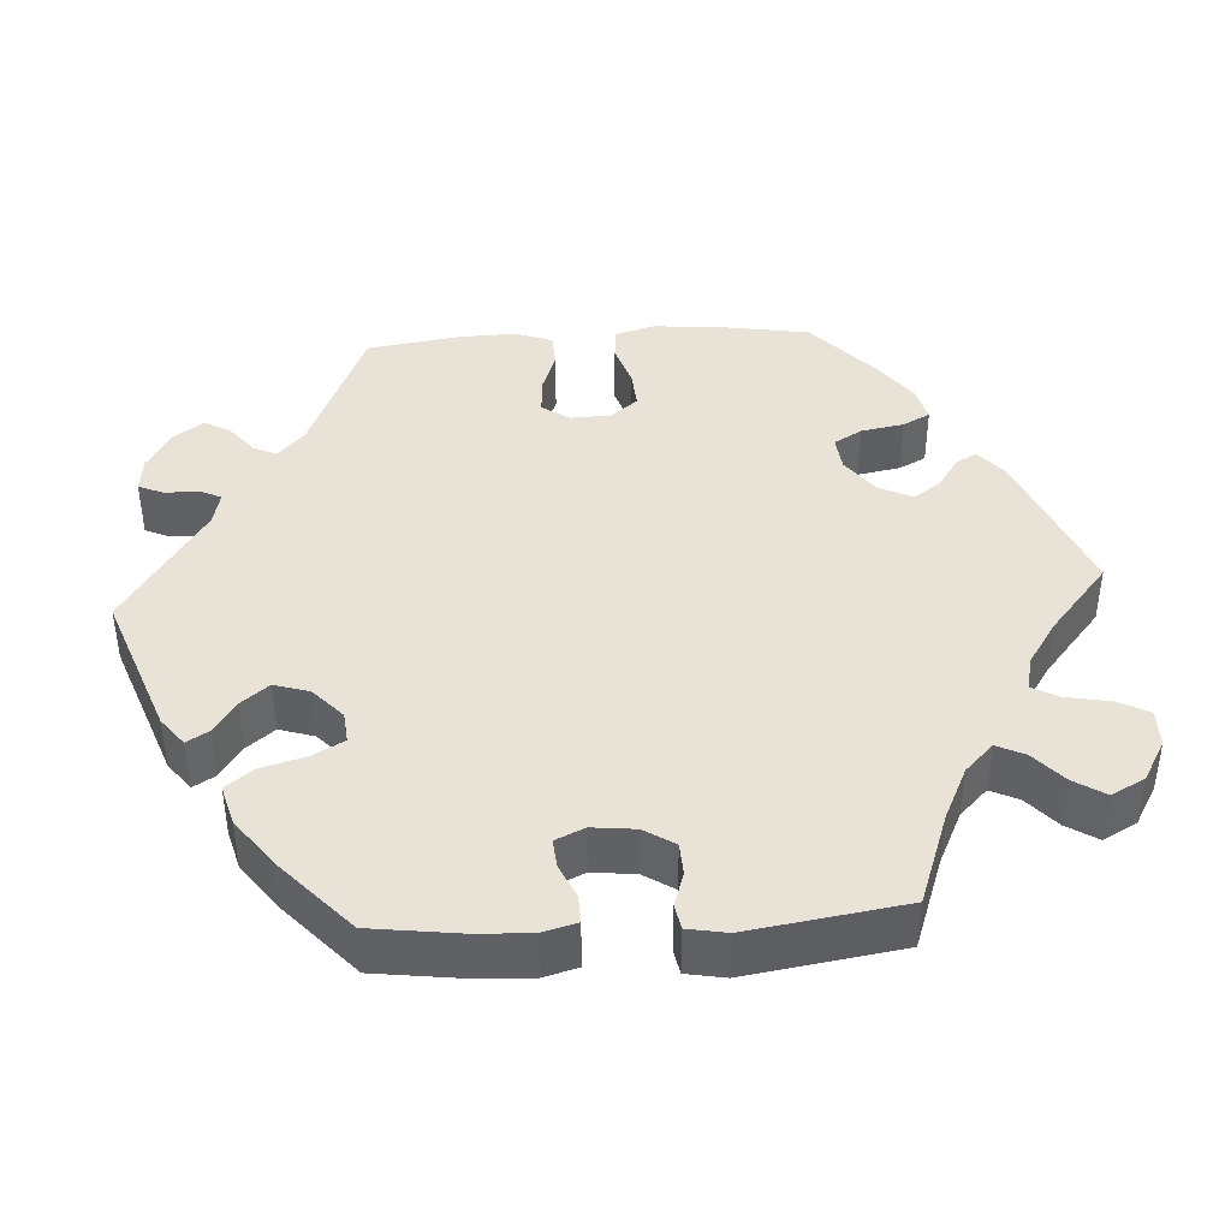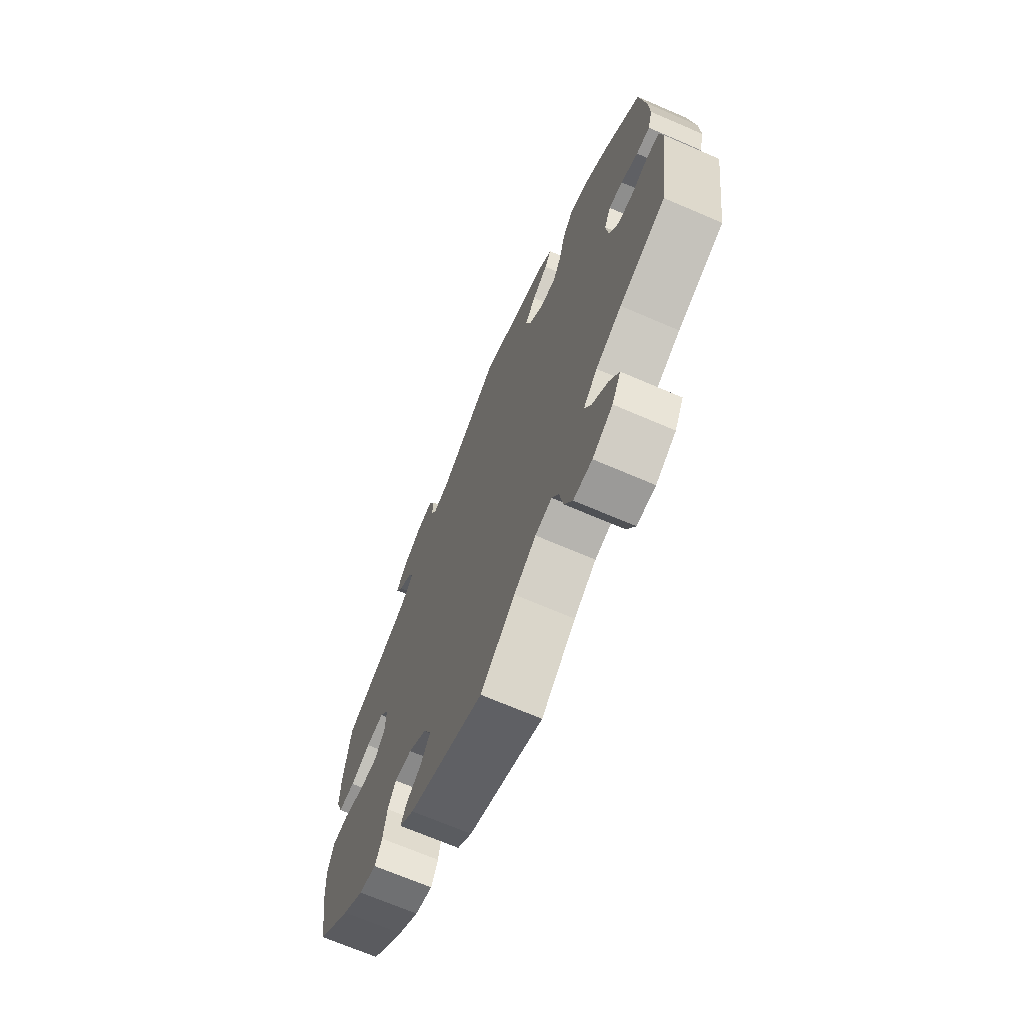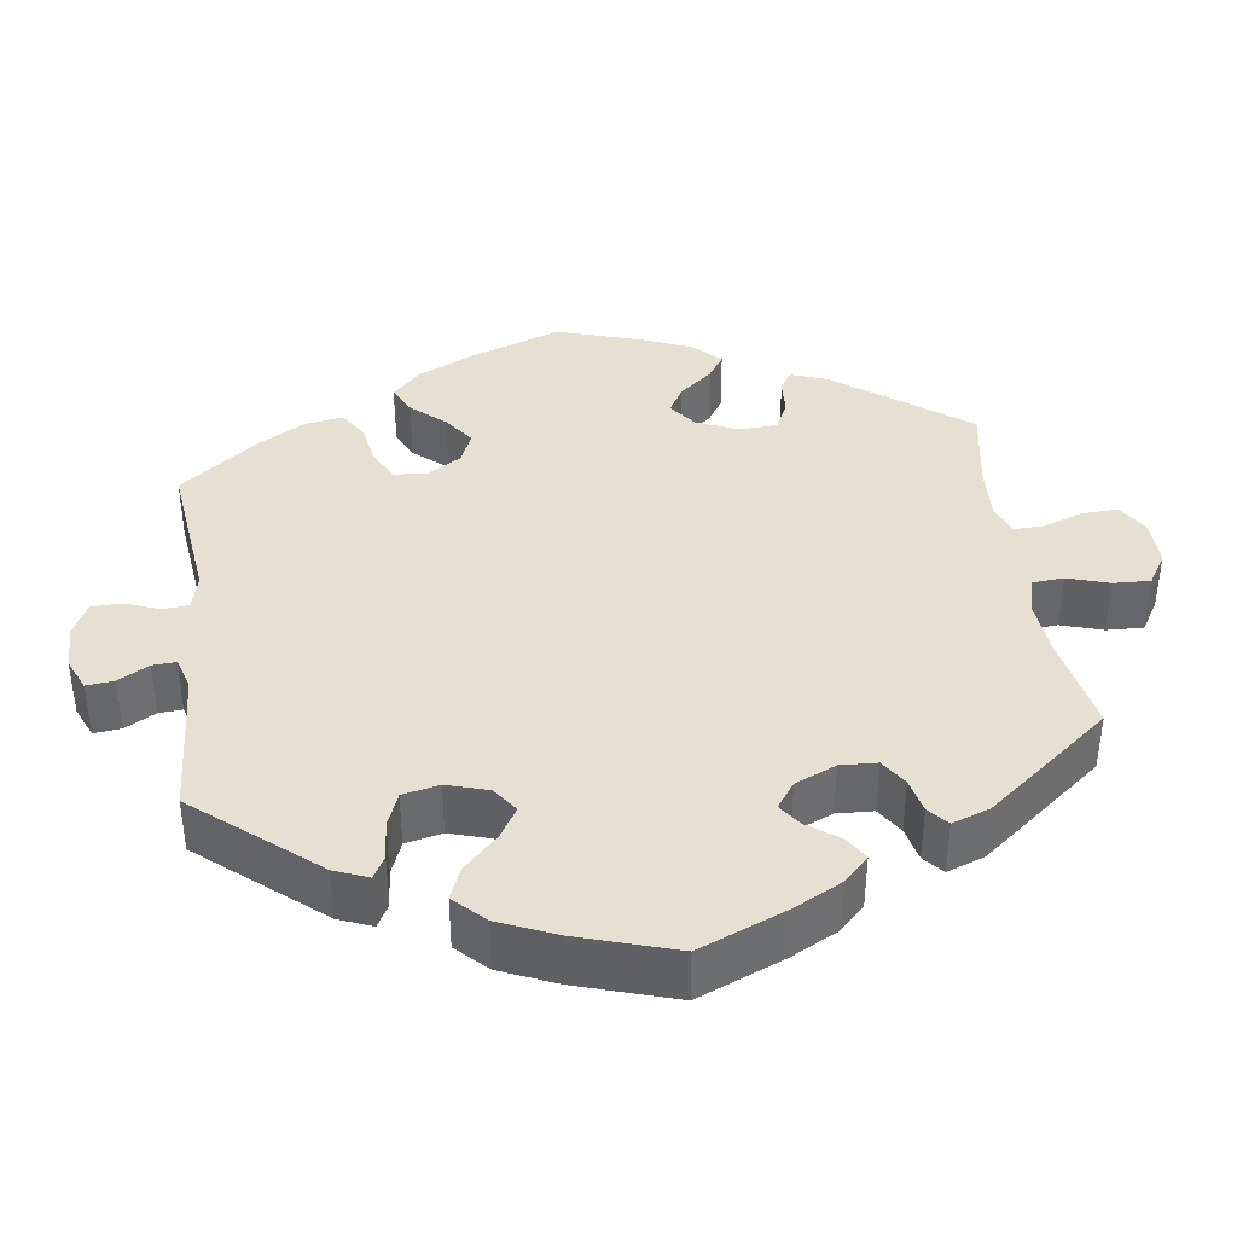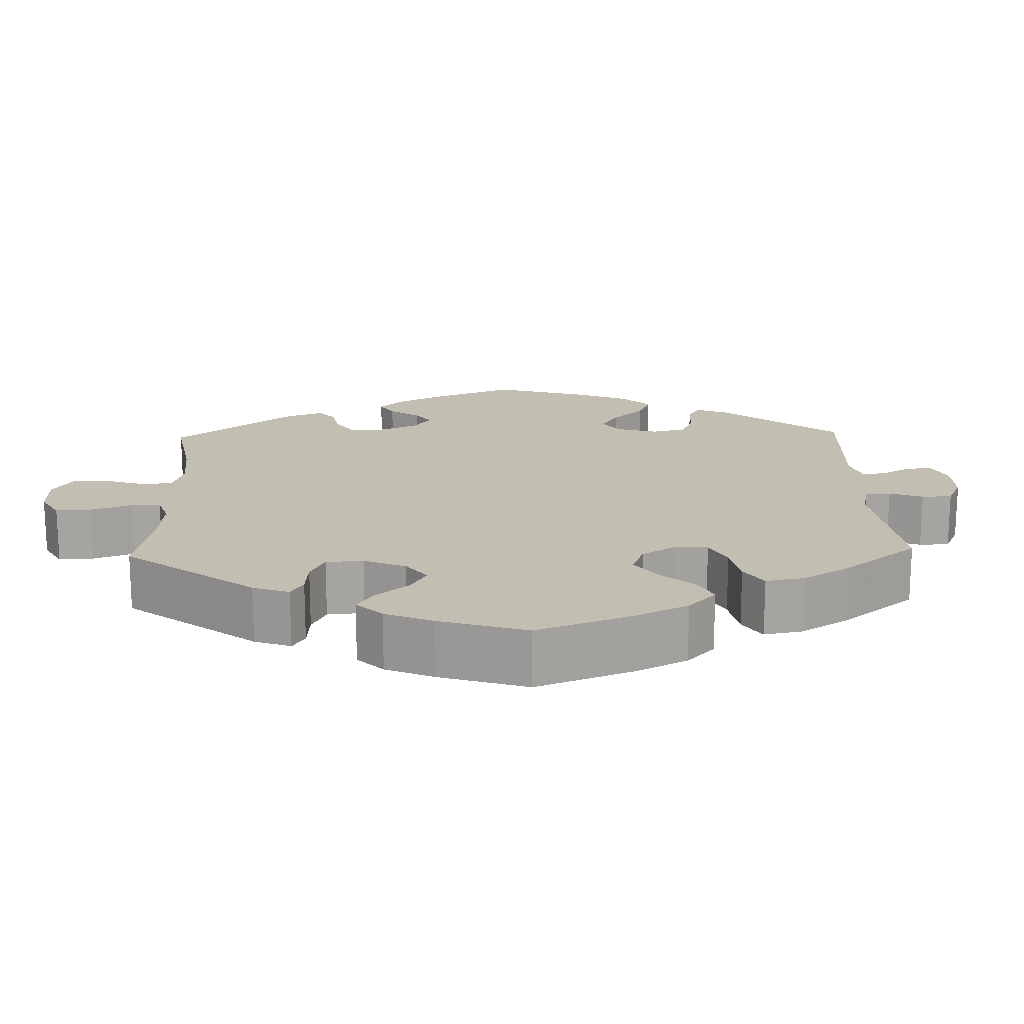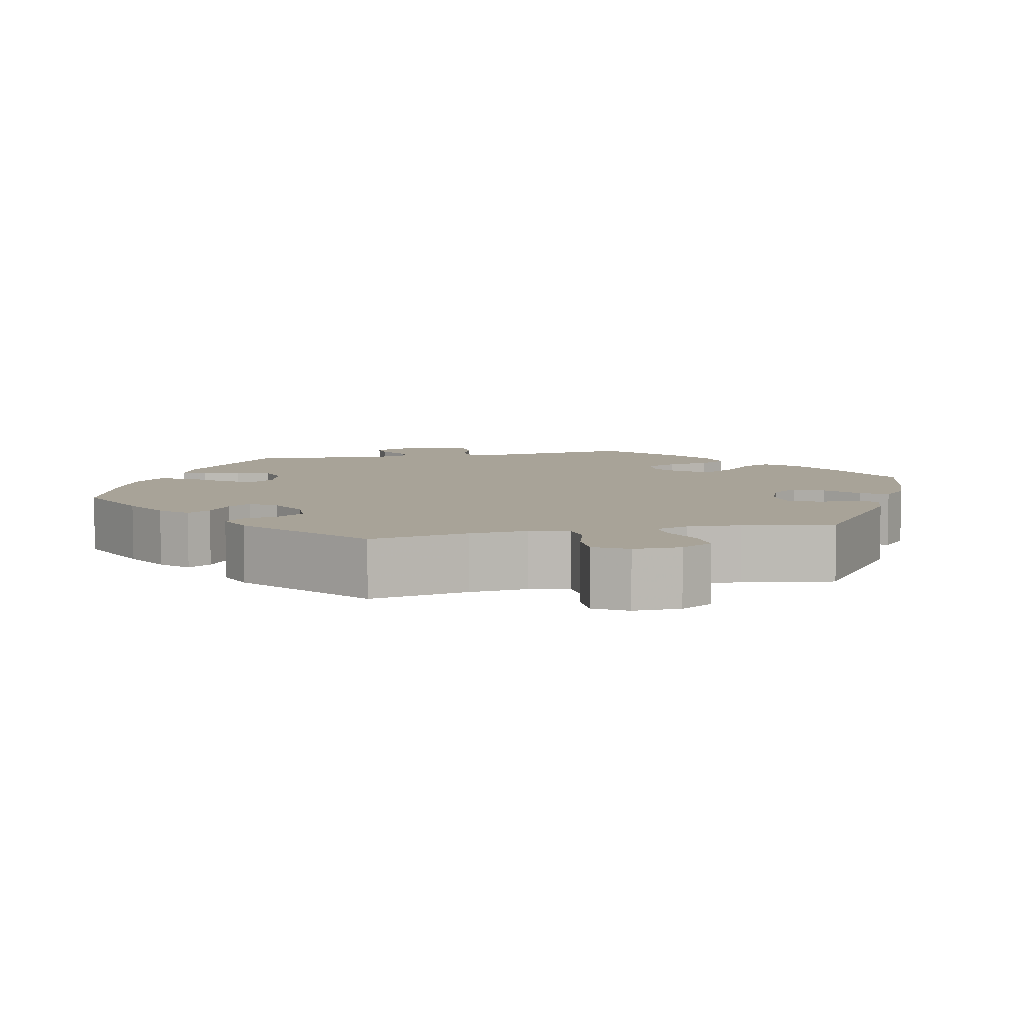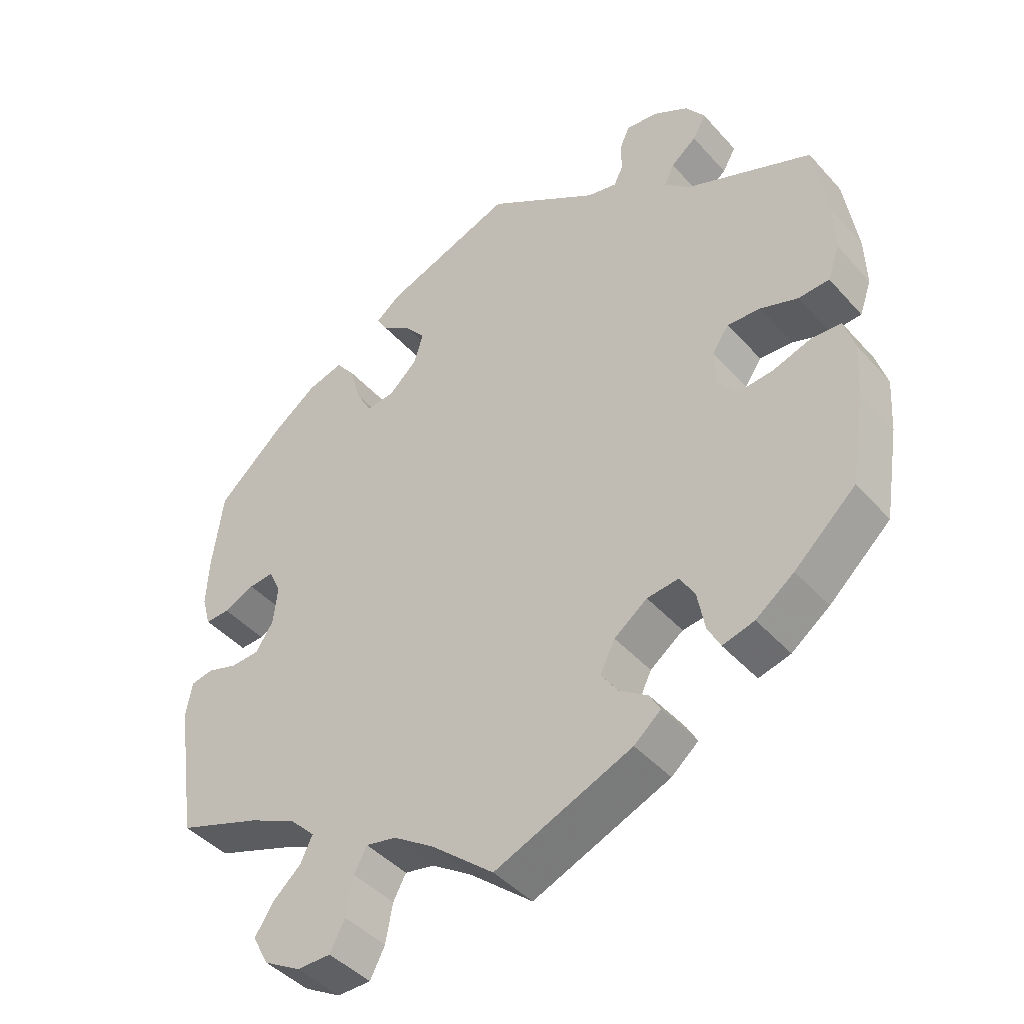
<metadata>
{"format":"obj","ext":"obj","renderer":"f3d","projection":"perspective","resolution":1024,"background":"white","views":[{"elev":41.8,"azim":86.5,"up":"+Y"},{"elev":-69.4,"azim":66.7,"up":"+Z"},{"elev":38.3,"azim":52.3,"up":"+Y"},{"elev":17.1,"azim":-121.9,"up":"+Y"},{"elev":6.9,"azim":136.7,"up":"+Y"},{"elev":-43.9,"azim":-141.6,"up":"+Z"}]}
</metadata>
<code>
v -0.319 0.07 0.366
v -0.284 0.07 0.399
v -0.298 0.07 0.429
v -0.334 0.07 0.458
v -0.353 0.07 0.492
v -0.326 0.07 0.531
v -0.275 0.07 0.561
v -0.23 0.07 0.566
v -0.216 0.07 0.534
v -0.216 0.07 0.49
v -0.203 0.07 0.463
v -0.16 0.07 0.473
v 0 0.07 0.578
v 0.185 0.07 0.51
v 0.221 0.07 0.482
v 0.204 0.07 0.454
v 0.163 0.07 0.426
v 0.134 0.07 0.39
v 0.148 0.07 0.345
v 0.188 0.07 0.308
v 0.228 0.07 0.304
v 0.25 0.07 0.344
v 0.266 0.07 0.402
v 0.293 0.07 0.437
v 0.344 0.07 0.423
v 0.406 0.07 0.377
v 0.501 0.07 0.29
v 0.516 0.07 0.174
v 0.519 0.07 0.106
v 0.507 0.07 0.062
v 0.472 0.07 0.063
v 0.428 0.07 0.083
v 0.392 0.07 0.086
v 0.375 0.07 0.049
v 0.381 0.07 -0.007
v 0.406 0.07 -0.046
v 0.447 0.07 -0.048
v 0.49 0.07 -0.034
v 0.522 0.07 -0.04
v 0.531 0.07 -0.09
v 0.501 0.07 -0.289
v 0.382 0.07 -0.332
v 0.315 0.07 -0.364
v 0.279 0.07 -0.4
v 0.296 0.07 -0.436
v 0.337 0.07 -0.473
v 0.362 0.07 -0.513
v 0.339 0.07 -0.556
v 0.287 0.07 -0.586
v 0.239 0.07 -0.586
v 0.218 0.07 -0.545
v 0.208 0.07 -0.49
v 0.19 0.07 -0.456
v 0.147 0.07 -0.465
v 0.09 0.07 -0.503
v 0.001 0.07 -0.578
v -0.193 0.07 -0.498
v -0.231 0.07 -0.466
v -0.216 0.07 -0.439
v -0.176 0.07 -0.412
v -0.152 0.07 -0.377
v -0.173 0.07 -0.334
v -0.22 0.07 -0.299
v -0.265 0.07 -0.294
v -0.286 0.07 -0.33
v -0.296 0.07 -0.385
v -0.314 0.07 -0.42
v -0.359 0.07 -0.408
v -0.413 0.07 -0.368
v -0.5 0.07 -0.289
v -0.521 0.07 -0.161
v -0.526 0.07 -0.085
v -0.511 0.07 -0.035
v -0.469 0.07 -0.032
v -0.414 0.07 -0.05
v -0.365 0.07 -0.054
v -0.337 0.07 -0.019
v -0.335 0.07 0.033
v -0.359 0.07 0.068
v -0.406 0.07 0.065
v -0.459 0.07 0.046
v -0.503 0.07 0.048
v -0.52 0.07 0.096
v -0.518 0.07 0.168
v -0.5 0.07 0.289
v -0.319 0 0.366
v -0.284 0 0.399
v -0.298 0 0.429
v -0.334 0 0.458
v -0.353 0 0.492
v -0.326 0 0.531
v -0.275 0 0.561
v -0.23 0 0.566
v -0.216 0 0.534
v -0.216 0 0.49
v -0.203 0 0.463
v -0.16 0 0.473
v 0 0 0.578
v 0.185 0 0.51
v 0.221 0 0.482
v 0.204 0 0.454
v 0.163 0 0.426
v 0.134 0 0.39
v 0.148 0 0.345
v 0.188 0 0.308
v 0.228 0 0.304
v 0.25 0 0.344
v 0.266 0 0.402
v 0.293 0 0.437
v 0.344 0 0.423
v 0.406 0 0.377
v 0.501 0 0.29
v 0.516 0 0.174
v 0.519 0 0.106
v 0.507 0 0.062
v 0.472 0 0.063
v 0.428 0 0.083
v 0.392 0 0.086
v 0.375 0 0.049
v 0.381 0 -0.007
v 0.406 0 -0.046
v 0.447 0 -0.048
v 0.49 0 -0.034
v 0.522 0 -0.04
v 0.531 0 -0.09
v 0.501 0 -0.289
v 0.382 0 -0.332
v 0.315 0 -0.364
v 0.279 0 -0.4
v 0.296 0 -0.436
v 0.337 0 -0.473
v 0.362 0 -0.513
v 0.339 0 -0.556
v 0.287 0 -0.586
v 0.239 0 -0.586
v 0.218 0 -0.545
v 0.208 0 -0.49
v 0.19 0 -0.456
v 0.147 0 -0.465
v 0.09 0 -0.503
v 0.001 0 -0.578
v -0.193 0 -0.498
v -0.231 0 -0.466
v -0.216 0 -0.439
v -0.176 0 -0.412
v -0.152 0 -0.377
v -0.173 0 -0.334
v -0.22 0 -0.299
v -0.265 0 -0.294
v -0.286 0 -0.33
v -0.296 0 -0.385
v -0.314 0 -0.42
v -0.359 0 -0.408
v -0.413 0 -0.368
v -0.5 0 -0.289
v -0.521 0 -0.161
v -0.526 0 -0.085
v -0.511 0 -0.035
v -0.469 0 -0.032
v -0.414 0 -0.05
v -0.365 0 -0.054
v -0.337 0 -0.019
v -0.335 0 0.033
v -0.359 0 0.068
v -0.406 0 0.065
v -0.459 0 0.046
v -0.503 0 0.048
v -0.52 0 0.096
v -0.518 0 0.168
v -0.5 0 0.289
f 84 85 1
f 83 84 1 2
f 80 81 82 83
f 79 80 83 2
f 78 79 2
f 77 78 2
f 72 73 74 75
f 72 75 76
f 71 72 76
f 70 71 76
f 69 70 76 77
f 65 66 67 68
f 64 65 68 69
f 57 58 59 60
f 55 56 57 60
f 54 55 60 61
f 53 54 61 62
f 49 50 51 52
f 49 52 53
f 48 49 53
f 45 46 47 48
f 44 45 48 53
f 43 44 53 62
f 39 40 41 42
f 37 38 39 42
f 36 37 42 43
f 35 36 43 62
f 29 30 31 32
f 29 32 33
f 28 29 33
f 27 28 33
f 26 27 33
f 25 26 33 34
f 22 23 24 25
f 21 22 25 34
f 14 15 16 17
f 12 13 14 17
f 11 12 17 18
f 7 8 9 10
f 7 10 11
f 6 7 11
f 3 4 5 6
f 2 3 6 11
f 77 2 11 18
f 64 69 77 18
f 34 35 62 63
f 20 21 34 63
f 19 20 63 64
f 18 19 64
f 86 170 169
f 87 86 169 168
f 168 167 166 165
f 87 168 165 164
f 87 164 163
f 87 163 162
f 160 159 158 157
f 161 160 157
f 161 157 156
f 161 156 155
f 162 161 155 154
f 153 152 151 150
f 154 153 150 149
f 145 144 143 142
f 145 142 141 140
f 146 145 140 139
f 147 146 139 138
f 137 136 135 134
f 138 137 134
f 138 134 133
f 133 132 131 130
f 138 133 130 129
f 147 138 129 128
f 127 126 125 124
f 127 124 123 122
f 128 127 122 121
f 147 128 121 120
f 117 116 115 114
f 118 117 114
f 118 114 113
f 118 113 112
f 118 112 111
f 119 118 111 110
f 110 109 108 107
f 119 110 107 106
f 102 101 100 99
f 102 99 98 97
f 103 102 97 96
f 95 94 93 92
f 96 95 92
f 96 92 91
f 91 90 89 88
f 96 91 88 87
f 103 96 87 162
f 103 162 154 149
f 148 147 120 119
f 148 119 106 105
f 149 148 105 104
f 149 104 103
f 1 86 87 2
f 2 87 88 3
f 3 88 89 4
f 4 89 90 5
f 5 90 91 6
f 6 91 92 7
f 7 92 93 8
f 8 93 94 9
f 9 94 95 10
f 10 95 96 11
f 11 96 97 12
f 12 97 98 13
f 13 98 99 14
f 14 99 100 15
f 15 100 101 16
f 16 101 102 17
f 17 102 103 18
f 18 103 104 19
f 19 104 105 20
f 20 105 106 21
f 21 106 107 22
f 22 107 108 23
f 23 108 109 24
f 24 109 110 25
f 25 110 111 26
f 26 111 112 27
f 27 112 113 28
f 28 113 114 29
f 29 114 115 30
f 30 115 116 31
f 31 116 117 32
f 32 117 118 33
f 33 118 119 34
f 34 119 120 35
f 35 120 121 36
f 36 121 122 37
f 37 122 123 38
f 38 123 124 39
f 39 124 125 40
f 40 125 126 41
f 41 126 127 42
f 42 127 128 43
f 43 128 129 44
f 44 129 130 45
f 45 130 131 46
f 46 131 132 47
f 47 132 133 48
f 48 133 134 49
f 49 134 135 50
f 50 135 136 51
f 51 136 137 52
f 52 137 138 53
f 53 138 139 54
f 54 139 140 55
f 55 140 141 56
f 56 141 142 57
f 57 142 143 58
f 58 143 144 59
f 59 144 145 60
f 60 145 146 61
f 61 146 147 62
f 62 147 148 63
f 63 148 149 64
f 64 149 150 65
f 65 150 151 66
f 66 151 152 67
f 67 152 153 68
f 68 153 154 69
f 69 154 155 70
f 70 155 156 71
f 71 156 157 72
f 72 157 158 73
f 73 158 159 74
f 74 159 160 75
f 75 160 161 76
f 76 161 162 77
f 77 162 163 78
f 78 163 164 79
f 79 164 165 80
f 80 165 166 81
f 81 166 167 82
f 82 167 168 83
f 83 168 169 84
f 84 169 170 85
f 85 170 86 1

</code>
